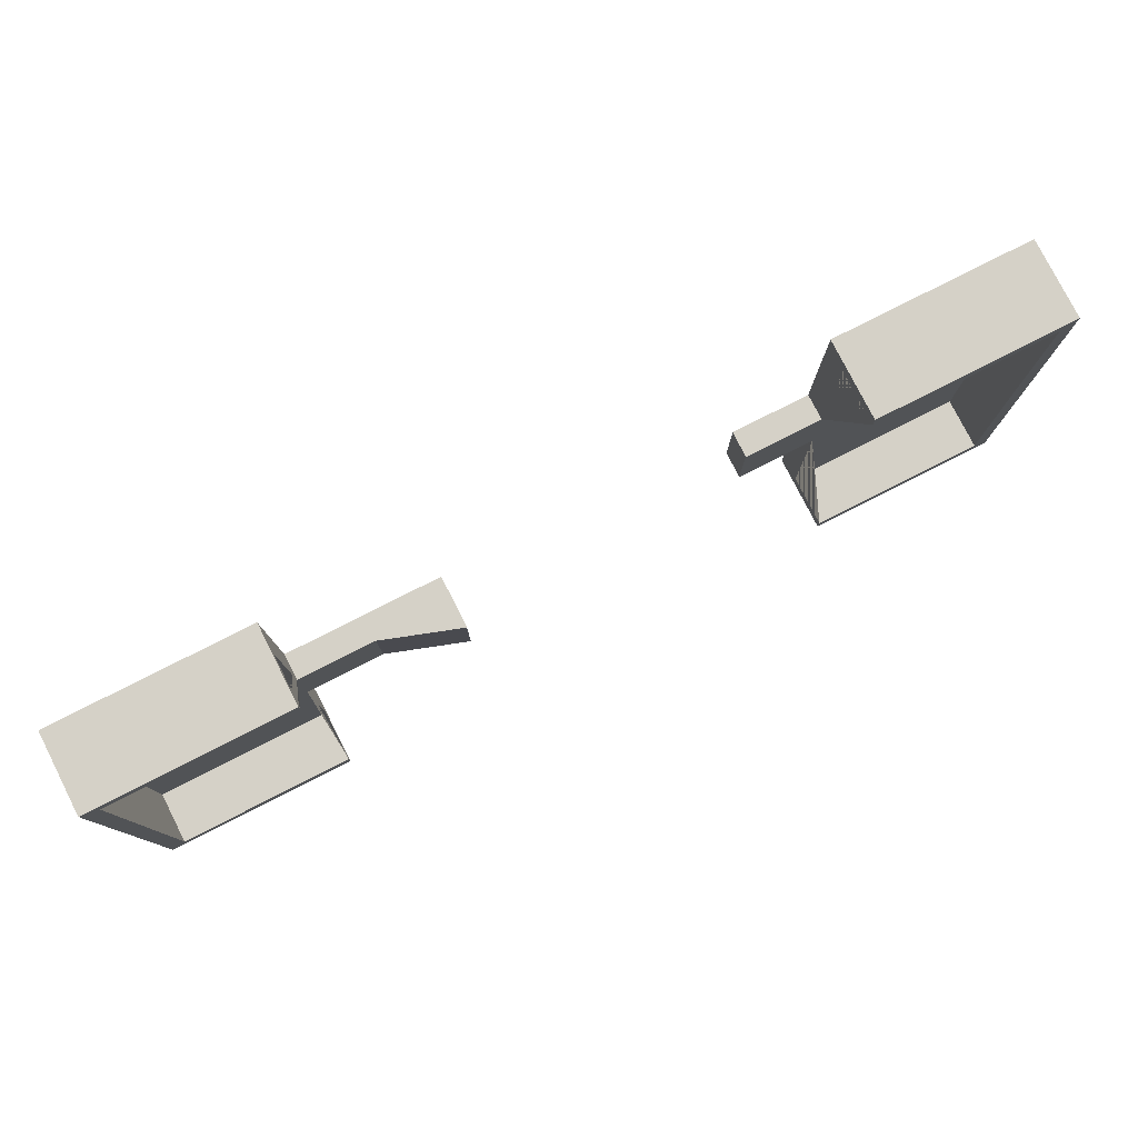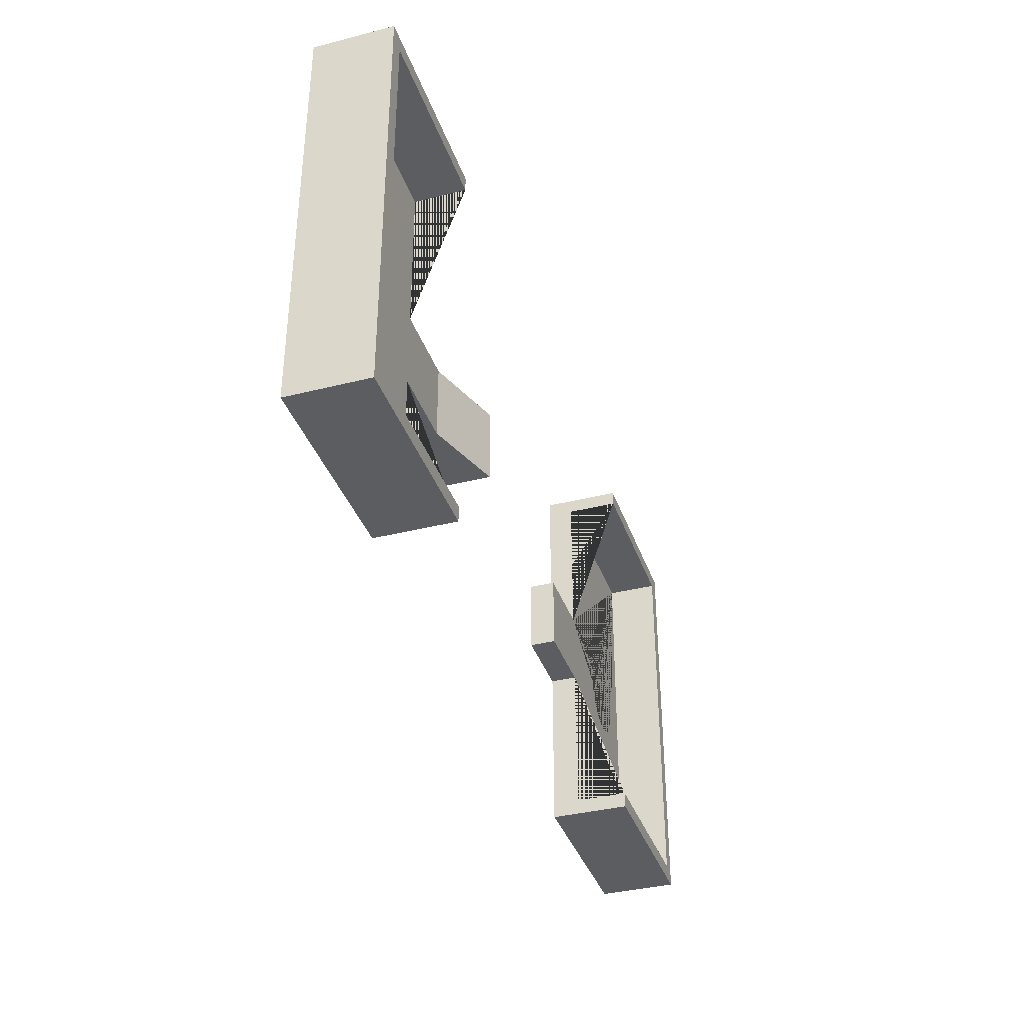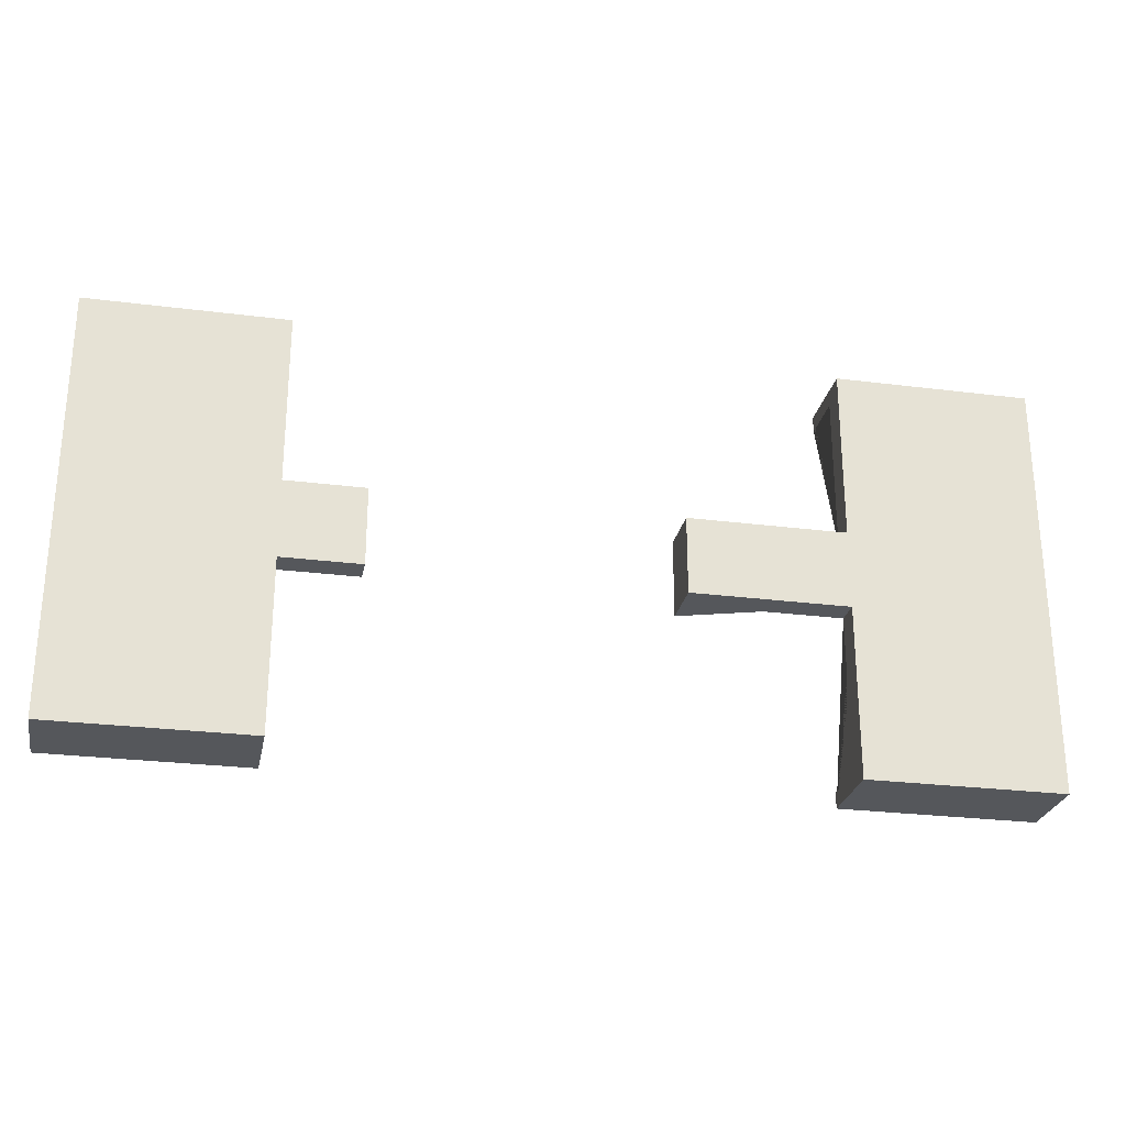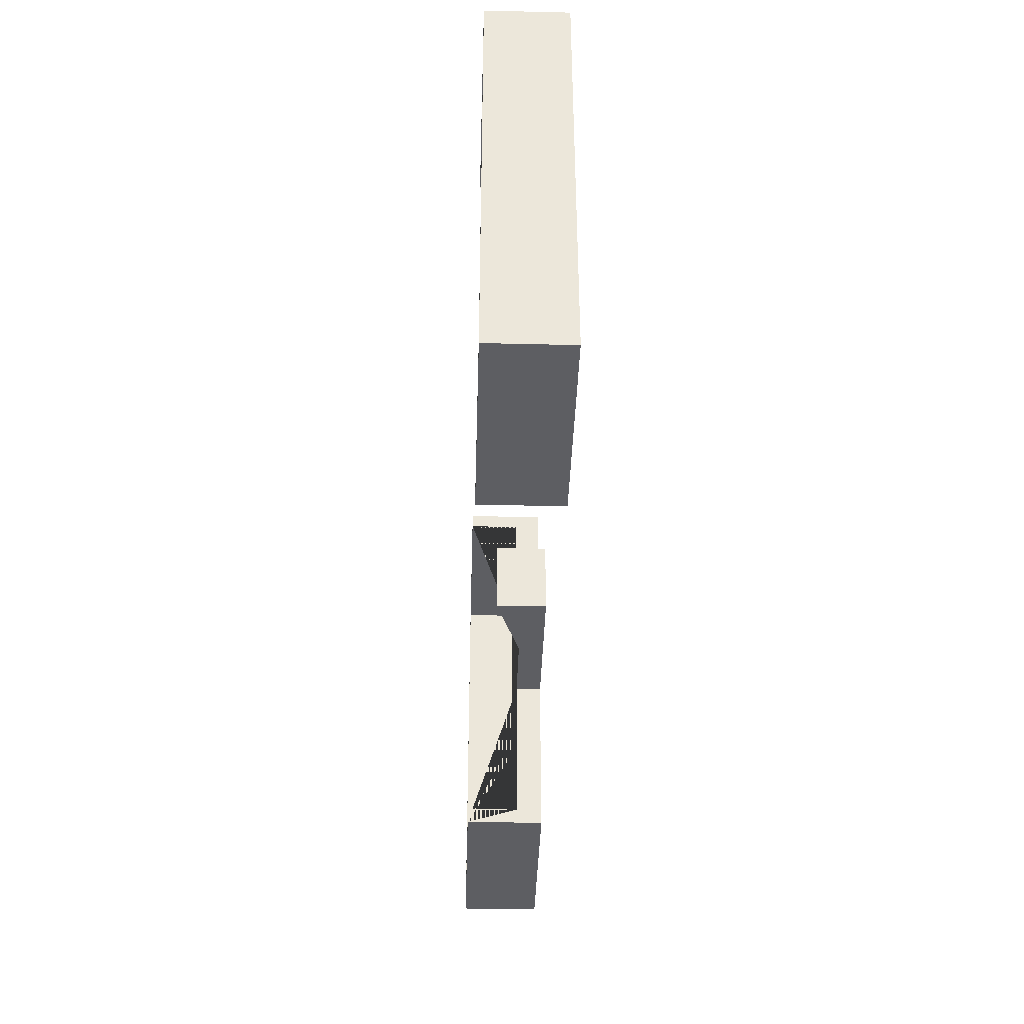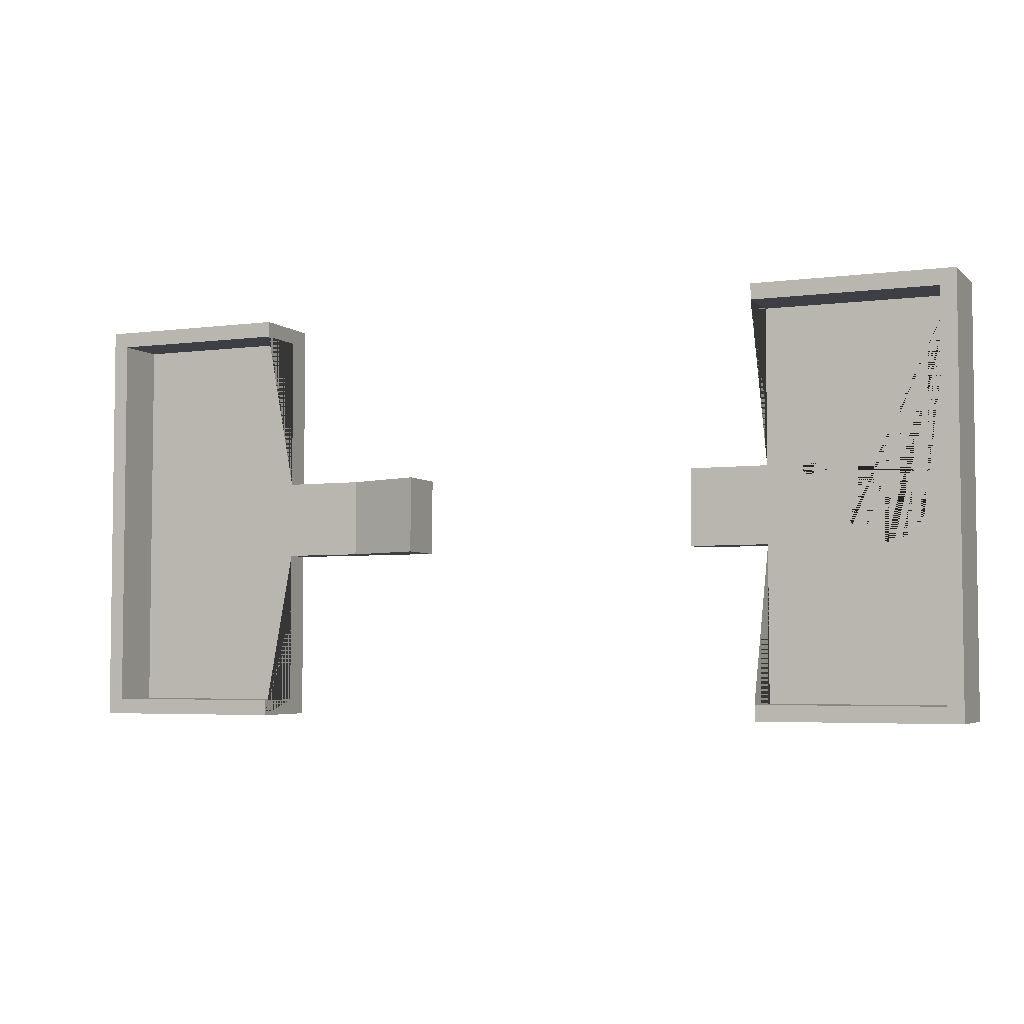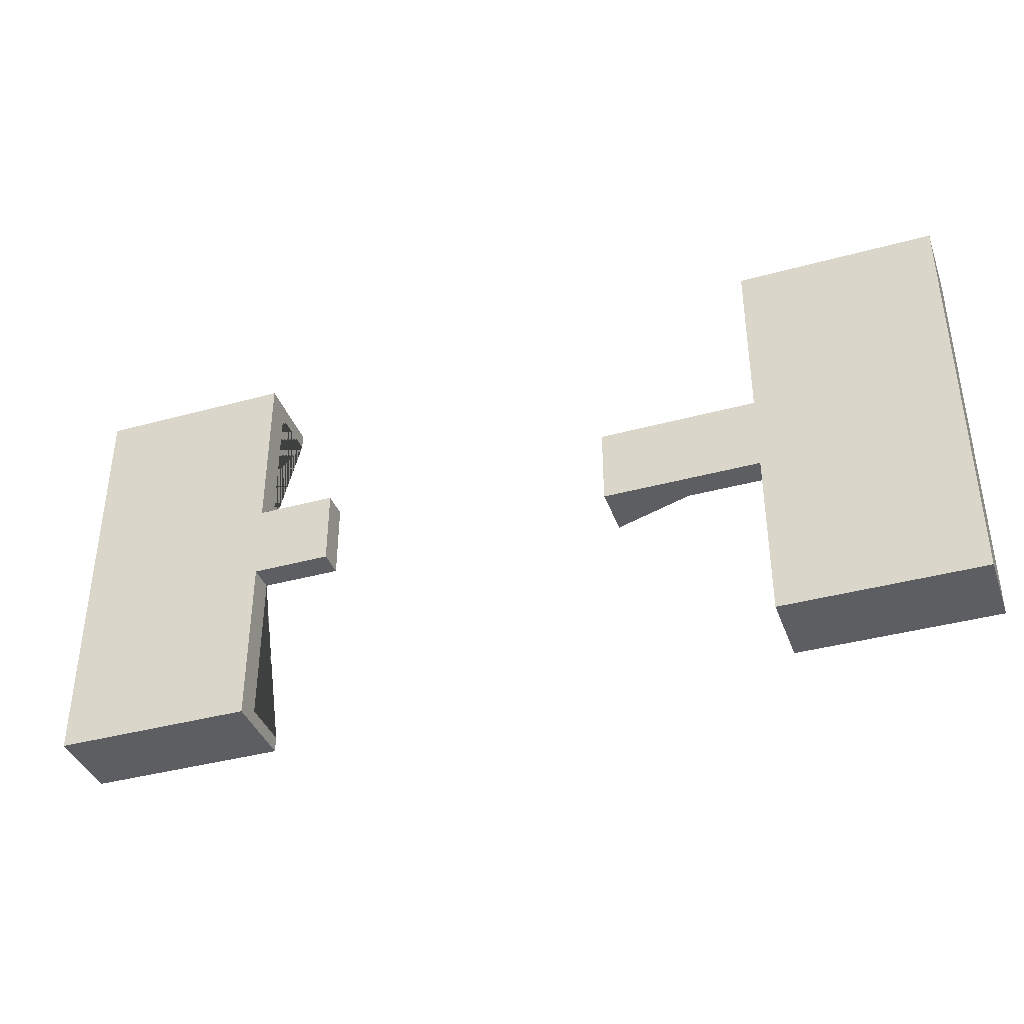
<metadata>
{"format":"obj","ext":"obj","renderer":"f3d","projection":"perspective","resolution":1024,"background":"white","views":[{"elev":78.9,"azim":153.1,"up":"+Z"},{"elev":-36.9,"azim":108.1,"up":"+Z"},{"elev":-26.4,"azim":-11.3,"up":"+Z"},{"elev":-39.1,"azim":-91.7,"up":"+Z"},{"elev":-4.4,"azim":-156.6,"up":"+Z"},{"elev":-38.6,"azim":19.1,"up":"+Z"}]}
</metadata>
<code>
o Cube_Cube.002
v -1.466 -0.1178 0.15
v -1.495 -0.1178 0.1471
v -1.523 -0.1178 0.1386
v -1.549 -0.1178 0.1247
v -1.572 -0.1178 0.1061
v -1.591 -0.1178 0.08334
v -1.605 -0.1178 0.0574
v -1.613 -0.1178 0.02926
v -1.616 -0.1178 0
v -1.613 -0.1178 -0.02926
v -1.605 -0.1178 -0.0574
v -1.591 -0.1178 -0.08334
v -1.572 -0.1178 -0.1061
v -1.549 -0.1178 -0.1247
v -1.523 -0.1178 -0.1386
v -1.495 -0.1178 -0.1471
v -1.466 -0.1178 -0.15
v -1.437 -0.1178 -0.1471
v -1.409 -0.1178 -0.1386
v -1.383 -0.1178 -0.1247
v -1.36 -0.1178 -0.1061
v -1.341 -0.1178 -0.08334
v -1.327 -0.1178 -0.0574
v -1.319 -0.1178 -0.02926
v -1.316 -0.1178 0
v -1.319 -0.1178 0.02926
v -1.327 -0.1178 0.0574
v -1.341 -0.1178 0.08334
v -1.36 -0.1178 0.1061
v -1.383 -0.1178 0.1247
v -1.409 -0.1178 0.1386
v -1.437 -0.1178 0.1471
v 1.765 -0.1309 -0.8
v 1.705 0.1691 -0.74
v 1.765 -0.1309 0.8
v 1.705 0.1691 0.74
v -1.772 -0.1309 -0.8
v -1.712 0.1691 -0.74
v -1.772 -0.1309 0.8
v -1.712 0.1691 0.74
v 1.765 0.1691 -0.8
v 1.765 0.1691 0.8
v -1.772 0.1691 0.8
v -1.772 0.1691 -0.8
v 1.705 -0.03088 -0.74
v 1.705 -0.03088 0.74
v -1.712 -0.03088 0.74
v -1.712 -0.03088 -0.74
v 1.015 -0.1309 -0.8
v -1.022 -0.1309 -0.8
v 1.015 -0.1309 0.8
v 1.015 0.1691 0.74
v 1.015 -0.03088 -0.74
v 1.015 0.1691 0.8
v 1.015 0.1691 -0.74
v 1.015 0.1691 -0.8
v 1.015 -0.03088 0.74
v -1.022 -0.1309 0.8
v -1.022 0.1691 0.74
v -1.022 -0.03088 -0.74
v -1.022 0.1691 -0.8
v -1.022 0.1691 0.8
v -1.022 0.1691 -0.74
v -1.022 -0.03088 0.74
v -1.022 -0.03088 0.444
v -1.022 -0.03088 0.148
v -1.022 -0.03088 -0.148
v -1.022 -0.03088 -0.444
v -1.022 -0.1309 0.148
v -1.022 -0.1309 -0.148
v 1.015 -0.03088 0.444
v 1.015 -0.03088 0.148
v 1.015 -0.03088 -0.148
v 1.015 -0.03088 -0.444
v 1.015 -0.1309 -0.148
v 1.015 -0.1309 0.148
v -1.495 -0.03088 0.1471
v -1.466 -0.03088 0.15
v -1.437 -0.03088 0.1471
v -1.409 -0.03088 0.1386
v -1.523 -0.03088 0.1386
v -1.549 -0.03088 0.1247
v -1.383 -0.03088 0.1247
v -1.36 -0.03088 0.1061
v -1.591 -0.03088 0.08334
v -1.572 -0.03088 0.1061
v -1.341 -0.03088 0.08334
v -1.605 -0.03088 0.0574
v -1.613 -0.03088 0.02926
v -1.327 -0.03088 0.0574
v -1.319 -0.03088 0.02926
v -1.616 -0.03088 0
v -1.605 -0.03088 -0.0574
v -1.613 -0.03088 -0.02926
v -1.591 -0.03088 -0.08334
v -1.549 -0.03088 -0.1247
v -1.572 -0.03088 -0.1061
v -1.523 -0.03088 -0.1386
v -1.495 -0.03088 -0.1471
v -1.437 -0.03088 -0.1471
v -1.466 -0.03088 -0.15
v -1.383 -0.03088 -0.1247
v -1.409 -0.03088 -0.1386
v -1.36 -0.03088 -0.1061
v -1.341 -0.03088 -0.08334
v -1.327 -0.03088 -0.0574
v -1.319 -0.03088 -0.02926
v -1.316 -0.03088 0
v -0.722 -0.03088 -0.148
v 0.4152 -0.03088 -0.148
v 0.7152 -0.03088 -0.148
v 0.4152 -0.1309 -0.148
v 0.4152 -0.03088 0.148
v 0.4152 -0.1309 0.148
v -0.722 -0.03088 0.148
v 0.7152 -0.03088 0.148
v 0.4152 0.06912 -0.148
v 0.4152 0.06912 0.148
v -0.722 -0.1309 -0.148
v -0.722 -0.1309 0.148
f 1 2 77 78
f 2 3 81 77
f 3 4 82 81
f 4 5 86 82
f 5 6 85 86
f 6 7 88 85
f 7 8 89 88
f 8 9 92 89
f 9 10 94 92
f 10 11 93 94
f 11 12 95 93
f 12 13 97 95
f 13 14 96 97
f 14 15 98 96
f 15 16 99 98
f 16 17 101 99
f 17 18 100 101
f 18 19 103 100
f 19 20 102 103
f 20 21 104 102
f 21 22 105 104
f 22 23 106 105
f 23 24 107 106
f 24 25 108 107
f 25 26 91 108
f 26 27 90 91
f 27 28 87 90
f 28 29 84 87
f 29 30 83 84
f 30 31 80 83
f 31 32 79 80
f 32 1 78 79
f 1 32 31 30 29 28 27 26 25 24 23 22 21 20 19 18 17 16 15 14 13 12 11 10 9 8 7 6 5 4 3 2
f 33 41 42 35
f 35 42 54 51
f 39 43 44 37
f 37 44 61 50
f 35 51 76 75 49 33
f 38 40 47 48
f 34 36 42 41
f 36 52 54 42
f 40 38 44 43
f 38 63 61 44
f 47 92 94 93 95 97 96 98 99 101 100 103 102 104 105 106 107 108 66 67 68 60 48
f 36 34 45 46
f 34 55 53 45
f 40 59 64 47
f 56 55 34 41
f 57 52 36 46
f 49 56 41 33
f 53 74 73 72 71 57 46 45
f 59 62 58 69 66 65 64
f 62 59 40 43
f 56 49 75 73 74 53 55
f 50 70 69 58 39 37
f 58 62 43 39
f 60 63 38 48
f 75 76 114 112
f 67 70 50 61 63 60 68
f 73 75 112 110 111
f 72 76 51 54 52 57 71
f 76 72 116 113 114
f 117 118 116 111
f 66 108 91 90 87 84 83 80 79 78 77 81 82 86 85 88 89 92 47 64 65
f 110 112 114 113
f 120 119 109 115
f 72 73 111 116
f 110 113 118 117
f 110 117 111
f 116 118 113
f 119 120 69 70
f 120 115 66 69
f 115 109 67 66
f 109 119 70 67

</code>
